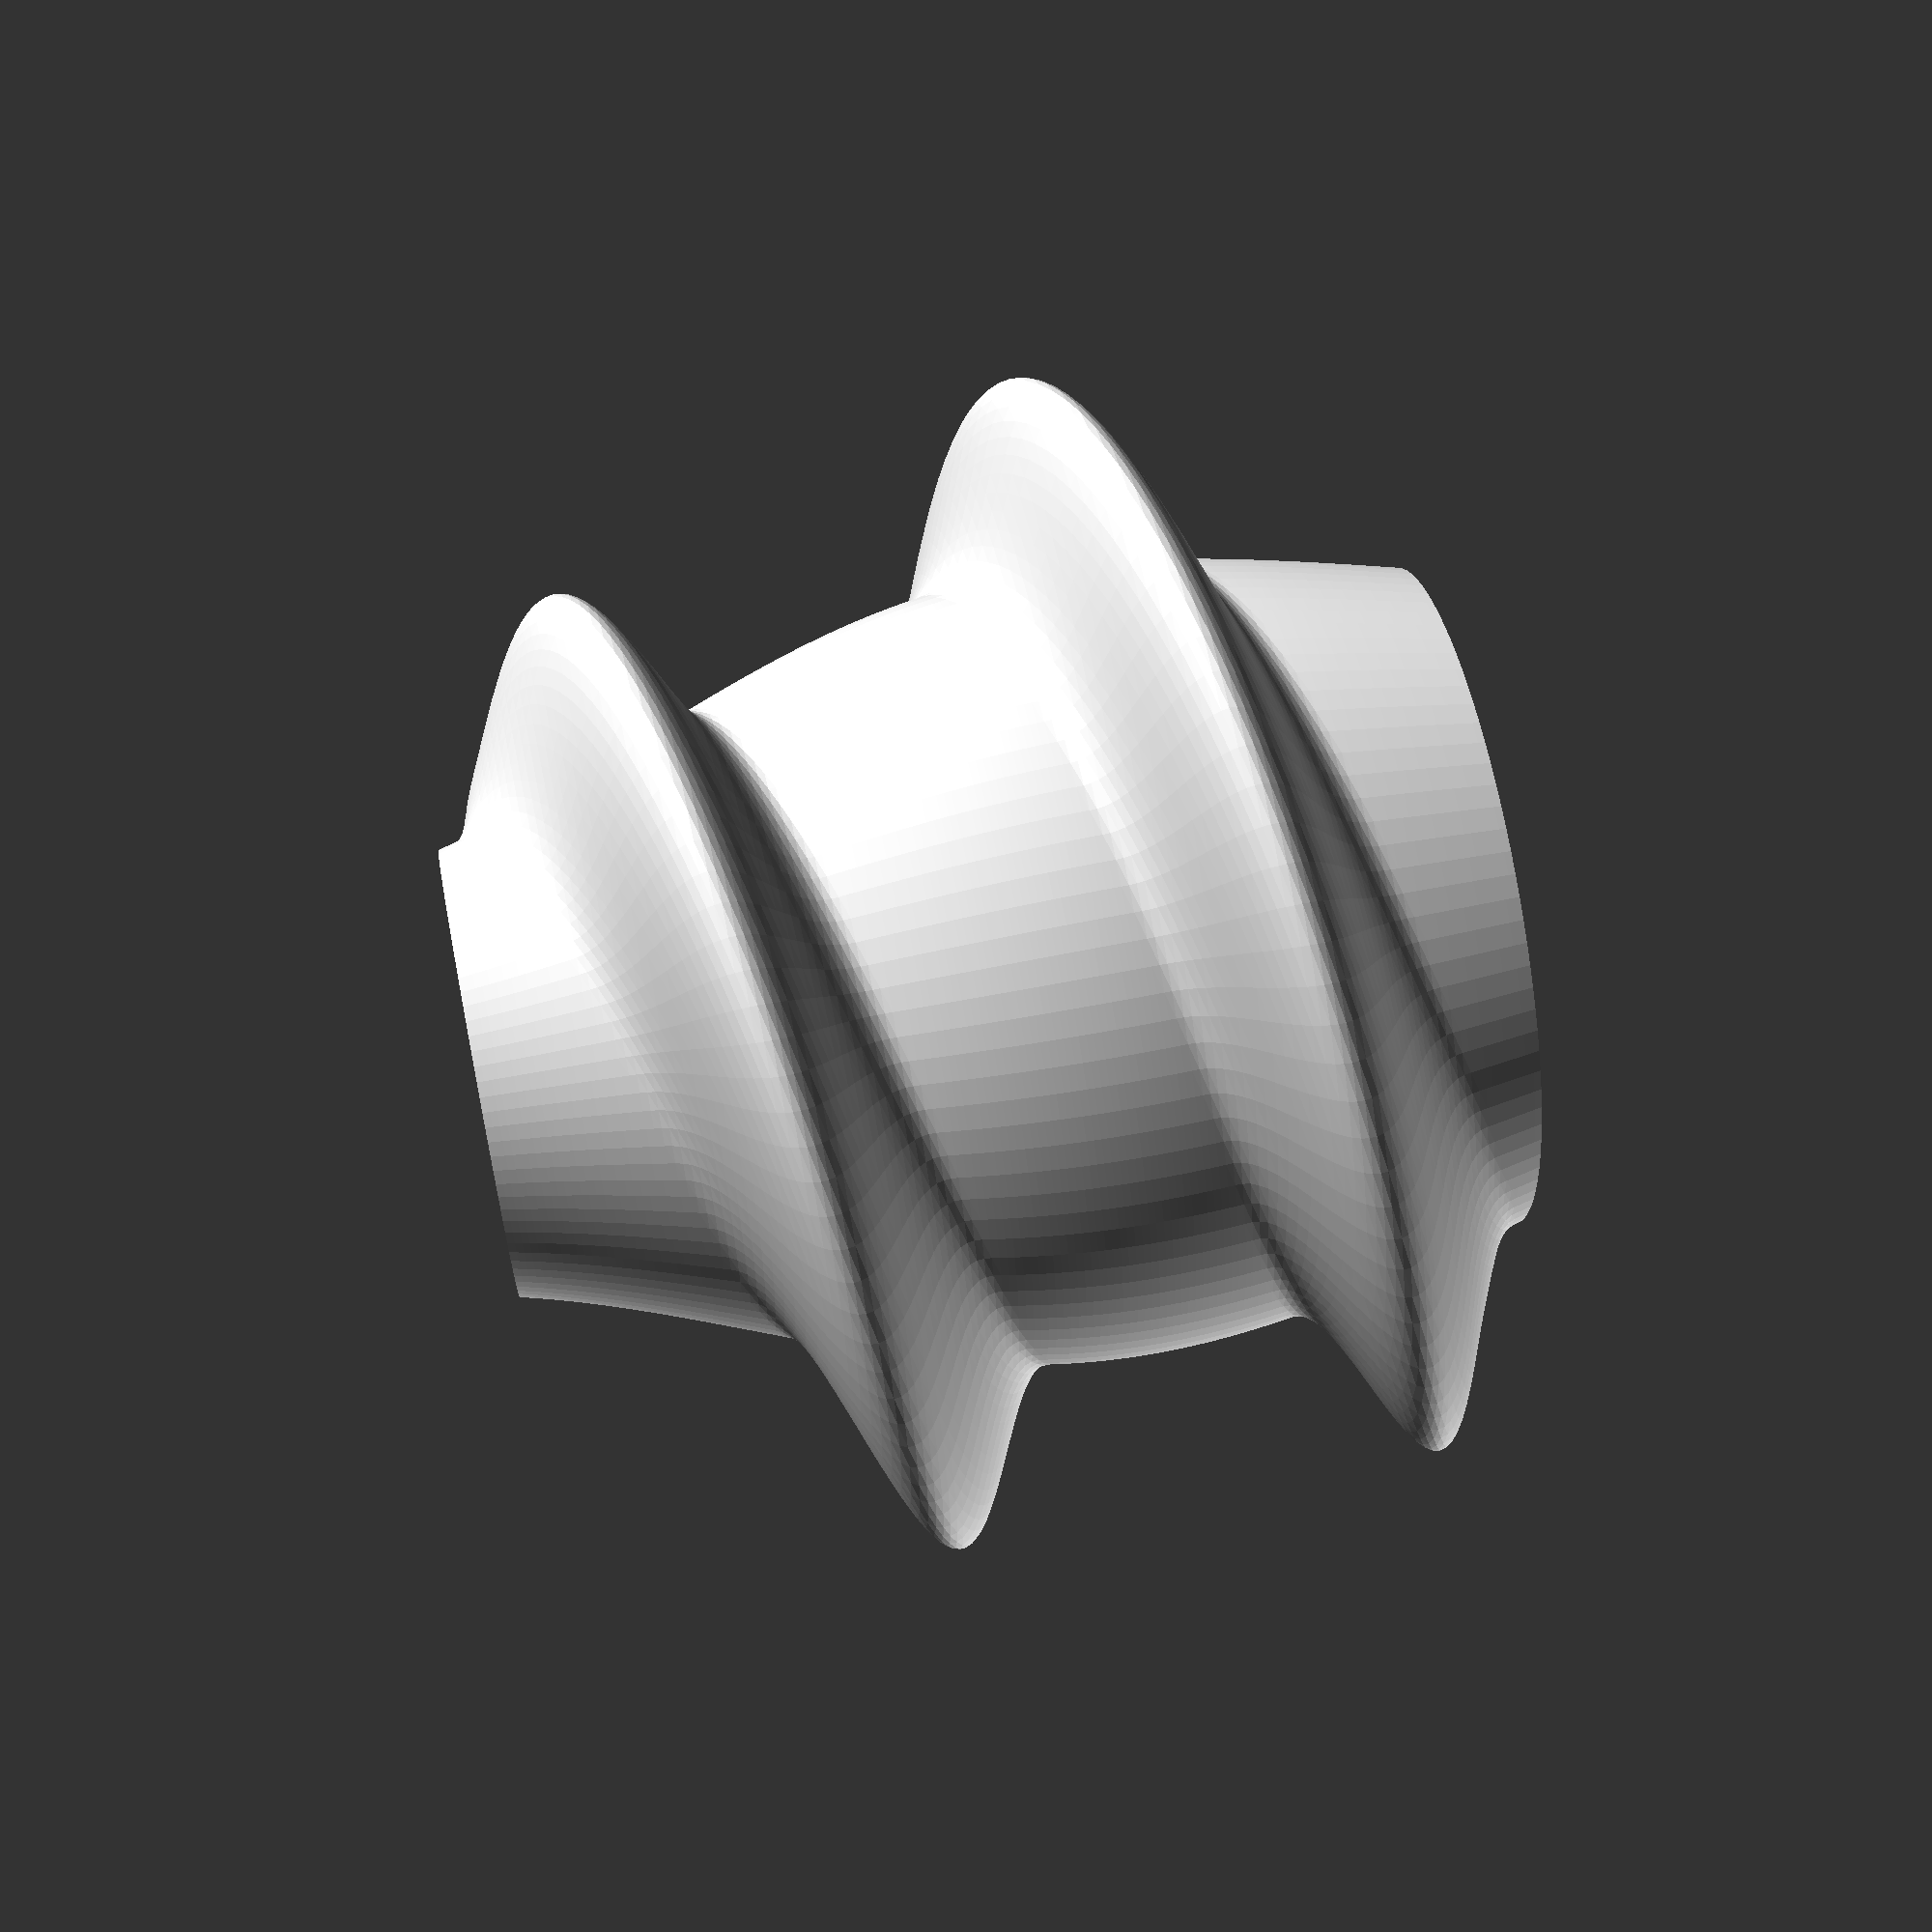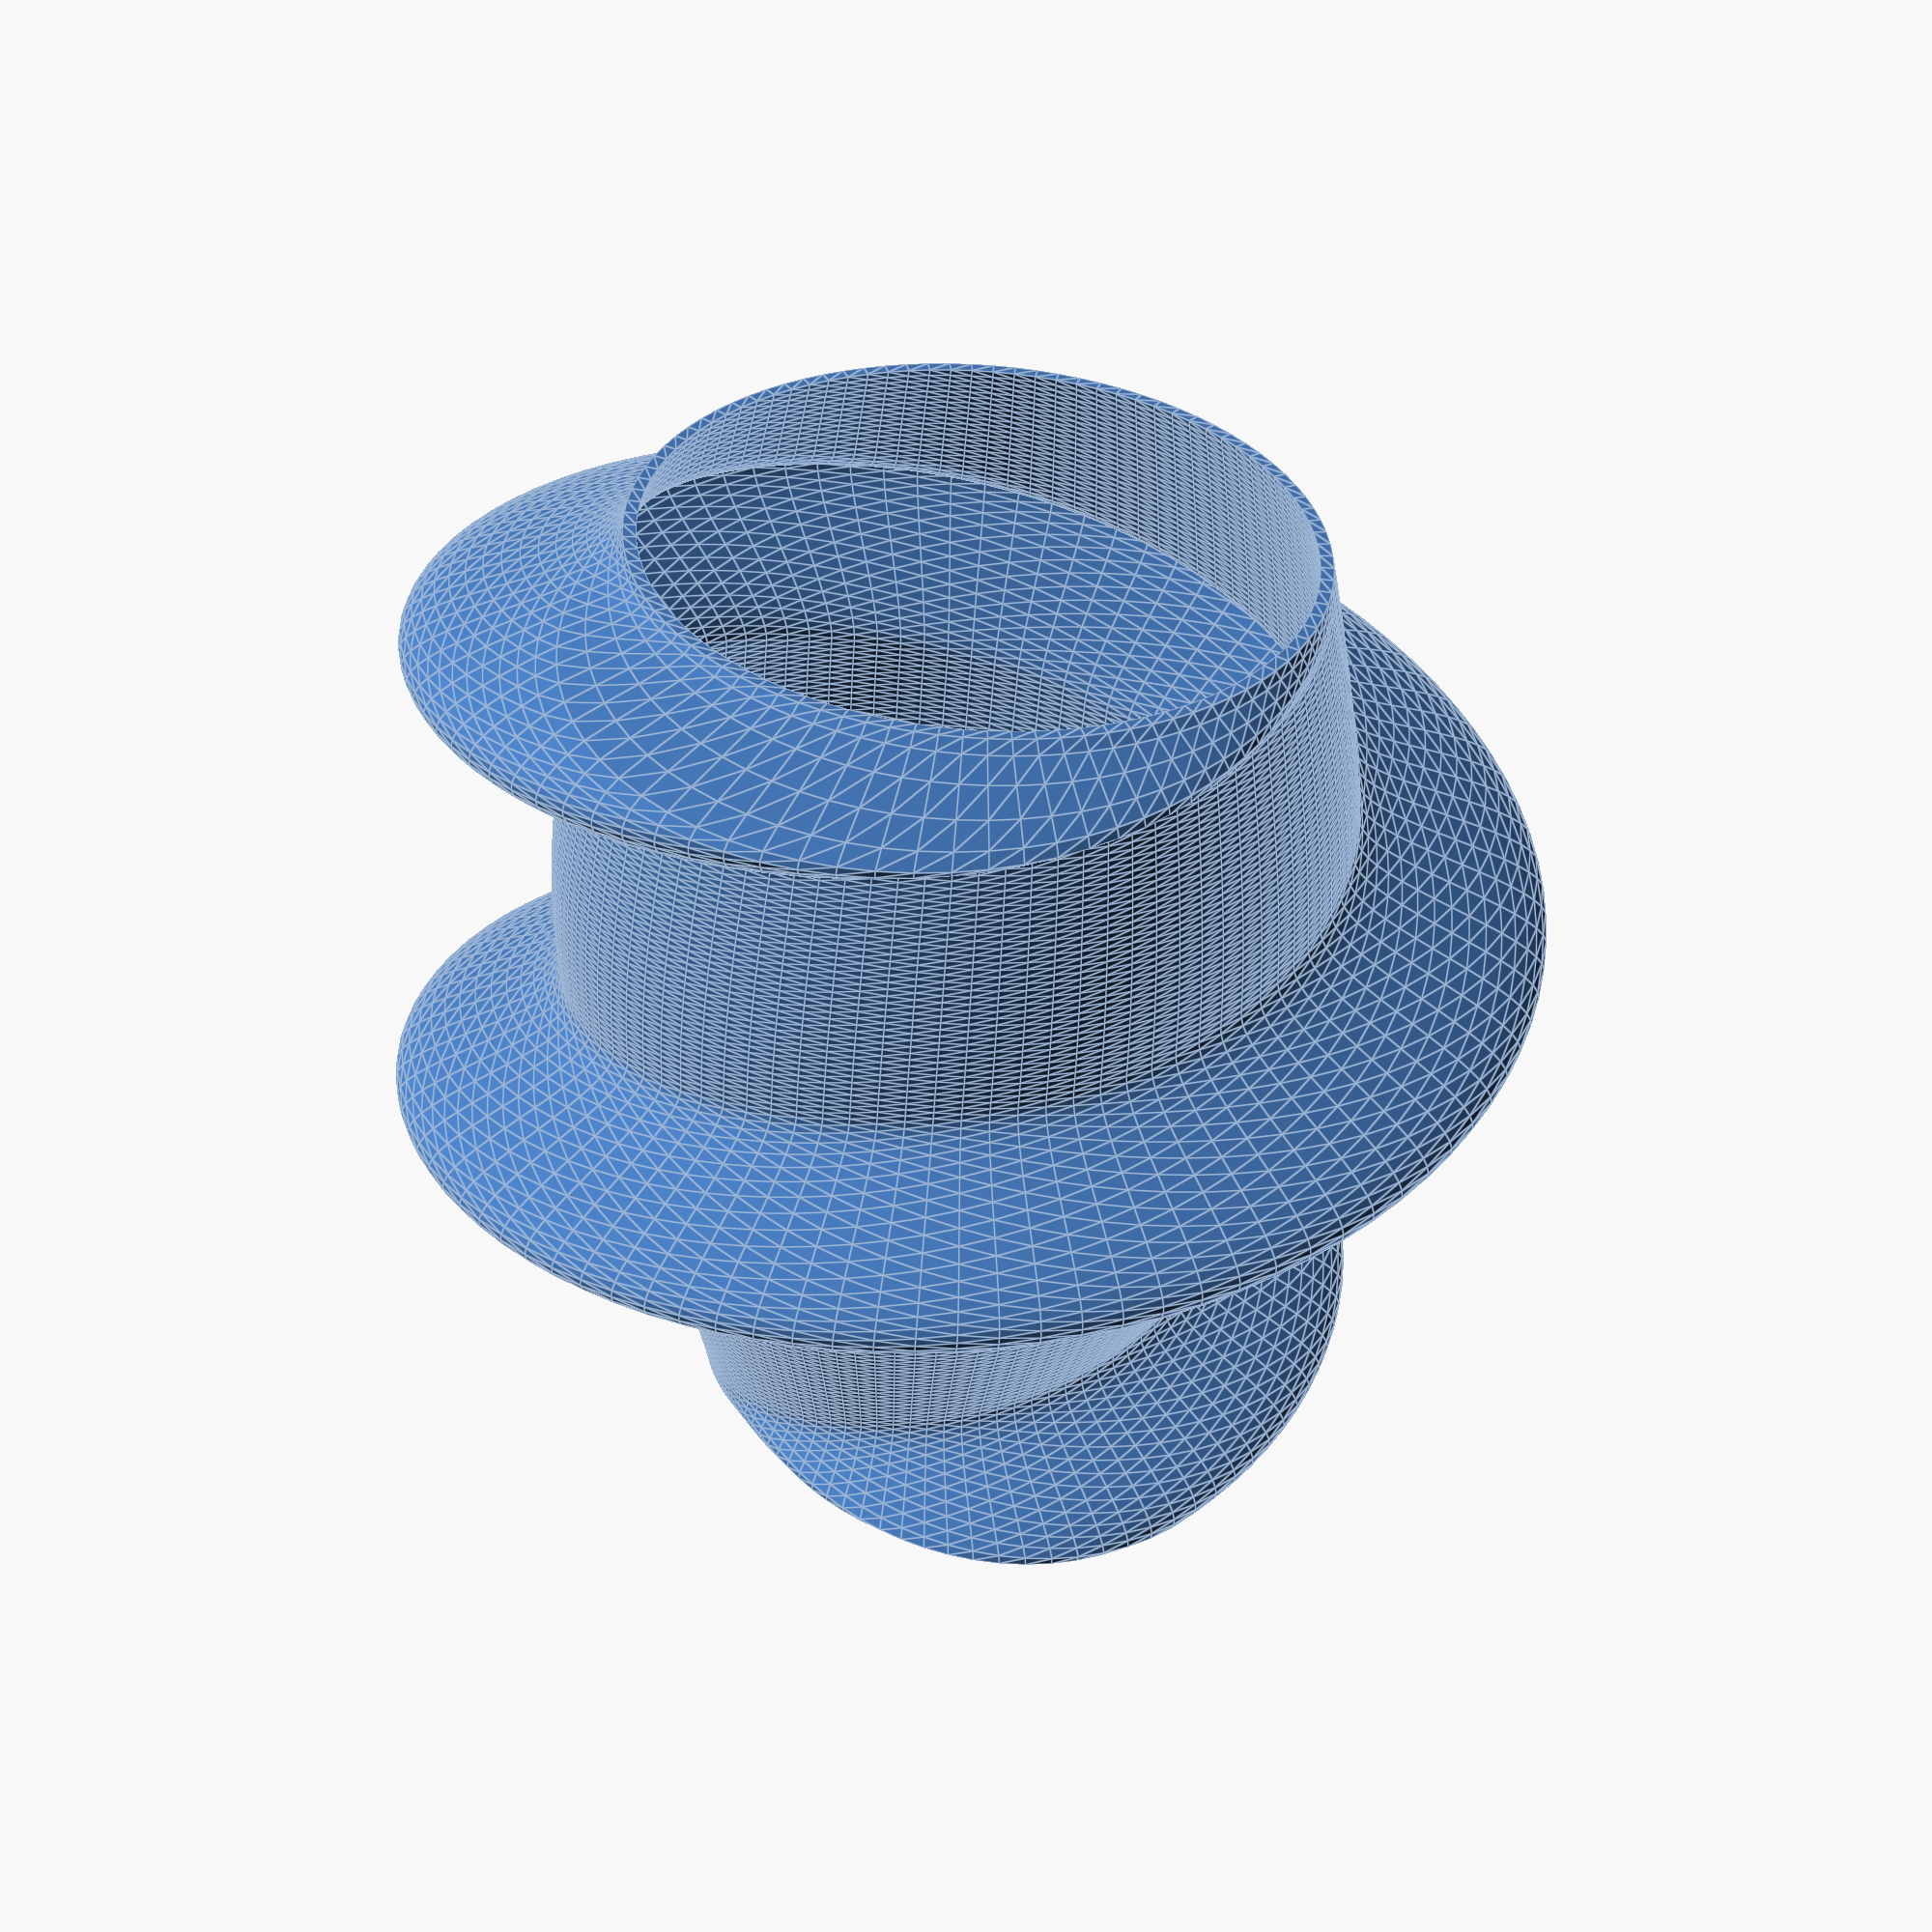
<openscad>
//
// Spiral Belly Lampshade (polyhedron) for E14 — hollow shell (no vase mode)
// - Axisymmetric belly for Ø80 bulb clearance
// - Single‑lobe helical bulge with tunable height envelope & end caps
// - Pattern: "solid", "slots", "ribbons" (open spiral bands)
// - Spider seat with ORIGINAL straight spokes, shifted 5mm inward (flush with seat)
// - Preview fix: tiny boosts to difference() heights so preview (F5) looks clean;
//   final render (F6) remains exact.
//
// Author: M365 Copilot (for Roy)
// Units: millimeters
//

///////////////////////////
// Quick preview & debug
///////////////////////////
FAST_PREVIEW     = true;     // true = faster; false = smoother (higher na/nz)
SHOW_SHELL_ONLY  = false;    // render shell only (debug)
SHOW_SPIDER_ONLY = false;    // render spider only (debug)

// Preview fix for coplanar difference artifacts (F5 only; is 0 in F6)
previewfix = $preview ? 0.2 : 0;  // mm

///////////////////////////
// Pattern mode
///////////////////////////
// "solid"   = closed shell (helical bulge only)
// "slots"   = helical slots through the shell
// "ribbons" = helical ribbons (open bands)
pattern = "solid";

// Helical cut parameters (for "slots" or "ribbons")
slot_count       = 2;        // 1..3
slot_width       = 16.0;     // mm (tangential width of each helical cut)
slot_z_margin    = 12.0;     // mm kept solid at bottom/top to preserve strength

///////////////////////////
// User Parameters
///////////////////////////

// Height & wall
height_mm            = 180;   // total height
wall_thickness       = 2.4;   // shell thickness (≈ 3 perimeters @ 0.4mm nozzle)

// Ends + belly (clearance)
base_diameter        = 60;    // outer at bottom
top_diameter_user    = 100;   // requested outer at top (may be raised by top opening guard)
axis_mid_diameter    = 140;   // axisymmetric belly OUTER diameter at mid (no spiral)
axis_width           = 0.35;  // belly width along Z (0.25..0.45)

// Helical lobe (spiralling bulge)
max_mid_diameter     = 210;   // OUTER diameter at mid at the lobe crest
bulge_turns          = 2.0;   // revolutions from bottom → top
left_handed          = false; // true to reverse direction
mid_position         = 0.50;  // where belly & lobe peak (0..1)
lobe_width           = 0.45;  // broader = visible over more height
lobe_power           = 2.2;   // 1=soft; 2..3=crisper lobe (cos^power, clamped ≥0)

// Height envelope control (visibility along height)
lobe_env_mix         = 0.25;  // 0.0 = flat (visible across height), 1.0 = Gaussian (focused at mid)
end_cap              = 0.04;  // fraction of height at each end where lobe → 0 (keeps ends circular)

// E14 mount (measure your hardware)
e14_hole_diameter    = 29.0;  // through-hole for E14 spigot (28–30 mm typical)
seat_clearance       = 0.4;   // added to hole diameter
mount_seat_od        = 44.0;  // seat OD (must exceed nut OD)
mount_seat_th        = 3.0;   // seat thickness
mount_at_top         = false; // false: bottom seat; true: top seat (pendant)

// Tie ring (overlaps shell interior) + inner skirt (up the inner wall)
ring_width           = 8.0;   // tie-in ring width (radial thickness)
tie_overlap_r        = 1.2;   // mm: tie ring outer intrudes into shell inner wall by this
tie_skirt_h          = 10.0;  // mm: inner skirt height overlapping shell interior

// ORIGINAL spokes (straight rectangular bars), shifted inward
spoke_count          = 4;     // number of spokes
spoke_width          = 7.0;   // spoke bar width (tangential)
spoke_inset          = 5.0;   // mm: move the inner start 5mm closer to center (overlaps seat better)
spoke_outer_overlap  = 0.6;   // mm: extend past tie-ring inner radius by this
// Note: spokes sit FLUSH on the seat (z = 0 → mount_seat_th). In preview they get tiny height boost.

// Bulb & clearance (sphere Ø80 mm)
bulb_diameter        = 80.0;
bulb_clearance       = 3.0;   // radial clearance
auto_clearance       = true;  // auto-raise belly to ensure bulb clearance

// Top opening: fit Ø60 bulb + fingers comfortably
top_inner_min_diam   = 95.0;  // required top INNER diameter

// Quality (poly count)
na                   = FAST_PREVIEW ? 96  : 160;   // angular segments
nz                   = FAST_PREVIEW ? 140 : 240;   // vertical rings

$fn = 64; // for cylinders (seat, ring)

///////////////////////////
// Guards & constants
///////////////////////////
assert(na >= 3, "na (angular segments) must be ≥ 3");
assert(nz >= 2, "nz (vertical rings) must be ≥ 2");
EPS = 0.05;
PI  = 3.141592653589793;

///////////////////////////
// Helpers
///////////////////////////
function clamp01(x) = x < 0 ? 0 : (x > 1 ? 1 : x);
function mix(a,b,k) = a*(1-k) + b*k;
function smoothstep01(t) = let(tt=clamp01(t)) tt*tt*(3 - 2*tt);
function gaussian(t, mu, sigma) = exp(-0.5*pow((t - mu)/sigma, 2));
function sigma_from_width(w) = max(0.05, w);

// End cap taper to zero exactly at t=0 and t=1
function end_taper(t) =
    (t < end_cap) ? smoothstep01(t/end_cap) :
    (t > 1 - end_cap) ? smoothstep01((1 - t)/end_cap) : 1;

///////////////////////////
// Derived & checks
///////////////////////////
H   = height_mm;
Ro0 = base_diameter/2;

// Enforce minimum top inner diameter by raising top outer if needed
top_outer_needed = top_inner_min_diam/2 + wall_thickness;
Ro2_user         = top_diameter_user/2;
Ro2              = max(Ro2_user, top_outer_needed);

assert(Ro0 > wall_thickness + 1 && Ro2 > wall_thickness + 1,
       "Base/top diameters too small for this wall thickness.");

required_rad_inner = bulb_diameter/2 + bulb_clearance;
required_rad_outer = required_rad_inner + wall_thickness;

axis_mid_r_user    = axis_mid_diameter/2;
axis_mid_r         = auto_clearance ? max(axis_mid_r_user, required_rad_outer) : axis_mid_r_user;
max_mid_r          = max(max_mid_diameter/2, axis_mid_r + 0.01); // crest > belly

twist_sign = left_handed ? -1 : 1;

///////////////////////////
// Radius model (helical bulge on axisymmetric belly)
///////////////////////////
function base_top_radius(t) = Ro0 + (Ro2 - Ro0)*smoothstep01(t);

function R_belly(t) =
    let(rb   = base_top_radius(t),
        rb_m = base_top_radius(mid_position),
        A    = axis_mid_r - rb_m,
        sig  = sigma_from_width(axis_width))
    rb + A * gaussian(t, mid_position, sig);

function phi_deg(t) = twist_sign * (bulge_turns * 360 * t);

function lobe_envelope(t) =
    let(g = gaussian(t, mid_position, sigma_from_width(lobe_width)))
    end_taper(t) * mix(1, g, clamp01(lobe_env_mix));

function lobe_amp(t) =
    let(A_mid = max_mid_r - axis_mid_r)
    lobe_envelope(t) * A_mid;

function lobe_shape(theta_deg) = pow(max(0, cos(theta_deg)), lobe_power);

function R_outer(t, theta_deg) = R_belly(t) + lobe_amp(t) * lobe_shape(theta_deg - phi_deg(t));
function R_inner(t, theta_deg) = R_outer(t, theta_deg) - wall_thickness;

///////////////////////////
// Polyhedron mesh (shell)
///////////////////////////
function idx_out(i,j) = i*na + (j % na);
function idx_in(i,j)  = (nz+1)*na + i*na + (j % na);

function v_out(i,j) =
    let(t = i/nz, ang = j*360/na, r = R_outer(t, ang))
    [ r*cos(ang), r*sin(ang), t*H ];

function v_in(i,j) =
    let(t = i/nz, ang = j*360/na, r = max(1, R_inner(t, ang)))
    [ r*cos(ang), r*sin(ang), t*H ];

pts_out = [ for (i=[0:nz], j=[0:na-1]) v_out(i,j) ];
pts_in  = [ for (i=[0:nz], j=[0:na-1]) v_in(i,j)  ];
points  = concat(pts_out, pts_in);

faces_outer = [
  for (i=[0:nz-1], j=[0:na-1])
  let(a=idx_out(i,j), b=idx_out(i,(j+1)%na), c=idx_out(i+1,(j+1)%na), d=idx_out(i+1,j))
  for (tri = [[a,b,c], [a,c,d]]) tri
];

faces_inner = [
  for (i=[0:nz-1], j=[0:na-1])
  let(a=idx_in(i,j), b=idx_in(i+1,j), c=idx_in(i+1,(j+1)%na), d=idx_in(i,(j+1)%na))
  for (tri = [[a,b,c], [a,c,d]]) tri
];

faces_bottom = [
  for (j=[0:na-1])
  let(a=idx_out(0,j), b=idx_out(0,(j+1)%na), c=idx_in(0,(j+1)%na), d=idx_in(0,j))
  for (tri = [[a,b,c], [a,c,d]]) tri
];

faces_top = [
  for (j=[0:na-1])
  let(a=idx_out(nz,j), b=idx_in(nz,j), c=idx_in(nz,(j+1)%na), d=idx_out(nz,(j+1)%na))
  for (tri = [[a,b,c], [a,c,d]]) tri
];

faces = concat(faces_outer, faces_inner, faces_bottom, faces_top);

module shell_poly_raw() {
    polyhedron(points=points, faces=faces, convexity=12);
}

///////////////////////////
// Helical cutters (for "slots" and "ribbons") — PREVIEW-FIXED
///////////////////////////
Rcut = max(max_mid_r, Ro0, Ro2) + 6; // radial reach of cutters
twist_total = bulge_turns * 360 * (left_handed ? -1 : 1);

module helical_cutters() {
    h_cut = max(0, H - 2*slot_z_margin);
    if (h_cut > 0) {
        for (k=[0:slot_count-1]) {
            rotate([0,0, k*360/slot_count]) {
                // start slightly lower and cut slightly taller in preview to avoid coplanar
                translate([0,0, slot_z_margin - previewfix])
                    linear_extrude(height=h_cut + 2*previewfix, twist=twist_total, slices=nz, convexity=10)
                        translate([0, -slot_width/2])
                            square([Rcut + previewfix, slot_width], center=false);
            }
        }
    }
}

module shell_poly() {
    if (pattern == "solid") {
        shell_poly_raw();
    } else if (pattern == "slots" || pattern == "ribbons") {
        // Preview fix applied via enlarged cutters
        difference() { shell_poly_raw(); helical_cutters(); }
    } else {
        shell_poly_raw();
    }
}

///////////////////////////
// Helper modules for spokes (GLOBAL to avoid parser errors)
///////////////////////////
module spoke_bar_rect(r0, r1, w, h) {
    translate([r0, -w/2, 0]) cube([max(0.2, r1 - r0), w, h], center=false);
}

module spoke_bar_obround(r0, r1, w, h) {
    // Obround = center plank shortened by w + end caps (cylinders)
    len = max(0, (r1 - r0) - w);
    union() {
        if (len > 0)
            translate([r0 + w/2, -w/2, 0]) cube([len, w, h], center=false);
        // End caps
        translate([r0 + w/2, 0, 0]) cylinder(h=h, r=w/2, center=false);
        translate([r1 - w/2, 0, 0]) cylinder(h=h, r=w/2, center=false);
    }
}

///////////////////////////
// Spider mount (seat + tie ring + ORIGINAL straight spokes) — preview-safe & nicer from below
///////////////////////////
module spider_mount_at_z(z_mount, at_top=false) {
    end_t = at_top ? 1 : 0;

    let(
        // Shell inner radius at end (axisymmetric; lobe→0 at ends)
        r_in_end       = R_belly(end_t) - wall_thickness,

        // Tie ring (positive overlap into the shell; never protrudes outside)
        r_ring_o       = r_in_end + tie_overlap_r,
        r_ring_i_raw   = r_ring_o - ring_width,
        r_ring_i       = max(mount_seat_od/2 + 1.0, r_ring_i_raw),

        // ORIGINAL straight spokes, shifted inward by spoke_inset
        r_spoke_inner  = max(0.1, mount_seat_od/2 - spoke_inset),
        r_spoke_outer  = r_ring_i + spoke_outer_overlap,
        span_len       = max(0.2, r_spoke_outer - r_spoke_inner),

        // Preview-only tiny height boosts to avoid coplanar z-fighting in underside view
        seat_h         = mount_seat_th + previewfix,
        ring_h         = mount_seat_th + previewfix,
        skirt_h        = tie_skirt_h   + previewfix,
        hole_h         = mount_seat_th + tie_skirt_h + 0.8 + 2*previewfix
    )
    translate([0,0,z_mount]) difference() {

        // --- UNION: seat + tie ring + skirt + spokes ---
        union() {

            // Seat (sits on z=0; a hair taller in preview)
            cylinder(h=seat_h, r=mount_seat_od/2, center=false);

            // Tie ring (same base; inner subtraction a hair taller → no coplanar)
            difference() {
                cylinder(h=ring_h,         r=r_ring_o, center=false);
                cylinder(h=ring_h + 0.02,  r=r_ring_i, center=false);
            }

            // Inner skirt (overlaps inside shell; starts just above seat)
            translate([0,0,mount_seat_th - 0.01])
                difference() {
                    cylinder(h=skirt_h + 0.02, r=r_ring_o, center=false);
                    cylinder(h=skirt_h + 0.03, r=r_ring_i, center=false);
                }

            // SPOKES: obround in preview (nicer), rectangular in final render
            for (s=[0:spoke_count-1]) {
                rotate([0,0, s*360/spoke_count]) {
                    if ($preview)
                        spoke_bar_obround(r_spoke_inner, r_spoke_outer, spoke_width, seat_h);
                    else
                        spoke_bar_rect   (r_spoke_inner, r_spoke_outer, spoke_width, mount_seat_th);
                }
            }
        }

        // SUBTRACT: through-hole for E14 spigot (+ clearance) — start lower & taller in preview
        translate([0,0, -previewfix])
            cylinder(h=hole_h, r=(e14_hole_diameter + seat_clearance)/2, center=false);
    }
}

///////////////////////////
// Assembly
///////////////////////////
module lampshade() {
    if (SHOW_SHELL_ONLY) {
        shell_poly();
    } else if (SHOW_SPIDER_ONLY) {
        if (!mount_at_top) {
            spider_mount_at_z(0, at_top=false);
        } else {
            translate([0,0,H - mount_seat_th - tie_skirt_h]) spider_mount_at_z(0, at_top=true);
        }
    } else {
        union() {
            shell_poly();
            if (!mount_at_top) {
                spider_mount_at_z(0, at_top=false);
            } else {
                translate([0,0,H - mount_seat_th - tie_skirt_h]) spider_mount_at_z(0, at_top=true);
            }
        }
    }
}

// Diagnostics
echo(str("Vertices: ", len(points), "  Faces: ", len(faces)));
echo(str("Axis mid outer radius (after auto_clearance) = ", axis_mid_r));
echo(str("Required outer mid radius for bulb+clearance = ", required_rad_outer));
echo(str("Top outer radius used = ", Ro2));
echo(str("Top inner min required = ", top_inner_min_diam/2));

end_t_diag        = mount_at_top ? 1 : 0;
r_in_end_diag     = R_belly(end_t_diag) - wall_thickness;
r_ring_o_diag     = r_in_end_diag + tie_overlap_r;
r_ring_i_diag     = max(mount_seat_od/2 + 1.0, r_ring_o_diag - ring_width);
r_spoke_inner_d   = max(0.1, mount_seat_od/2 - spoke_inset);
r_spoke_outer_d   = r_ring_i_diag + spoke_outer_overlap;
span_len_d        = max(0.1, r_spoke_outer_d - r_spoke_inner_d);

echo(str("Spider diag: r_in_end=", r_in_end_diag,
         "  ring_i=", r_ring_i_diag,
         "  ring_o=", r_ring_o_diag,
         "  spoke_inner=", r_spoke_inner_d,
         "  spoke_outer=", r_spoke_outer_d,
         "  span_len=", span_len_d));

///////////////////////////
// Go
///////////////////////////
lampshade();

</openscad>
<views>
elev=295.7 azim=74.2 roll=258.6 proj=p view=wireframe
elev=53.6 azim=85.1 roll=356.3 proj=p view=edges
</views>
